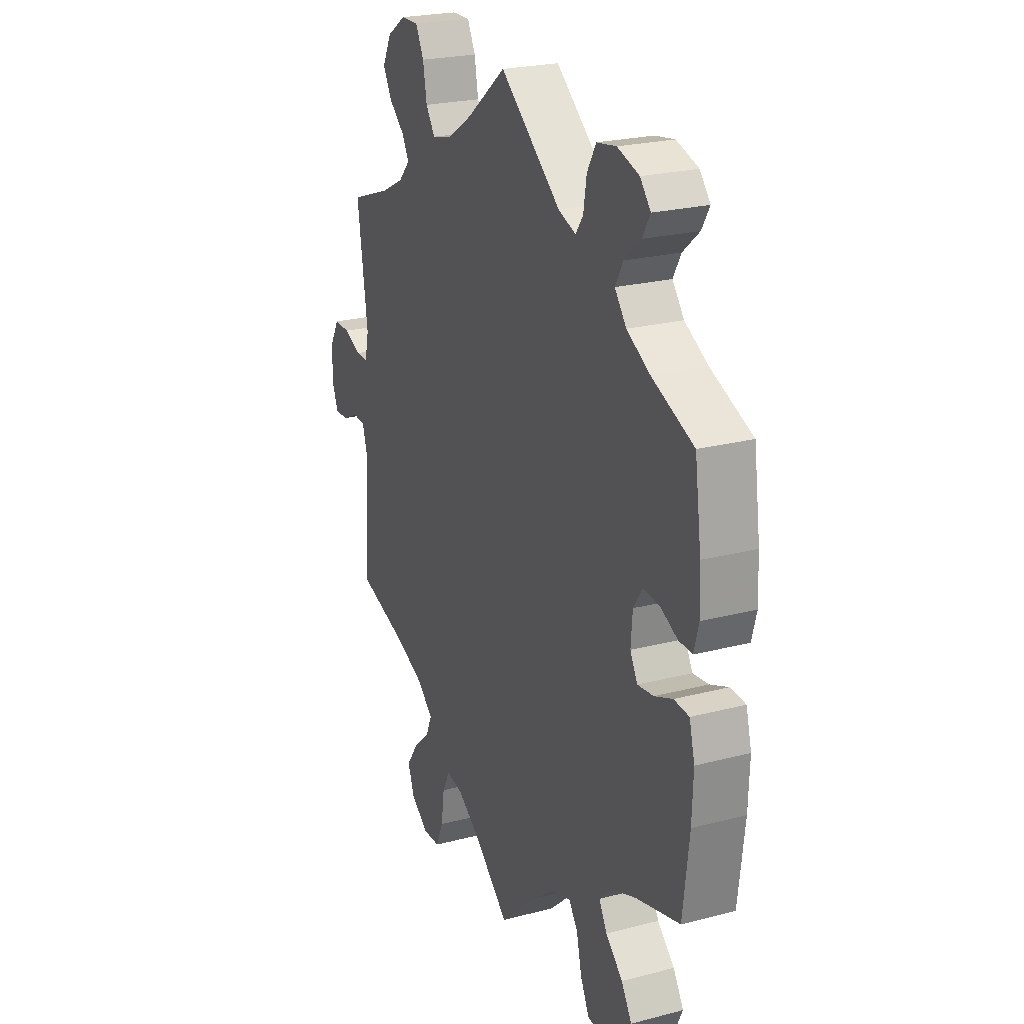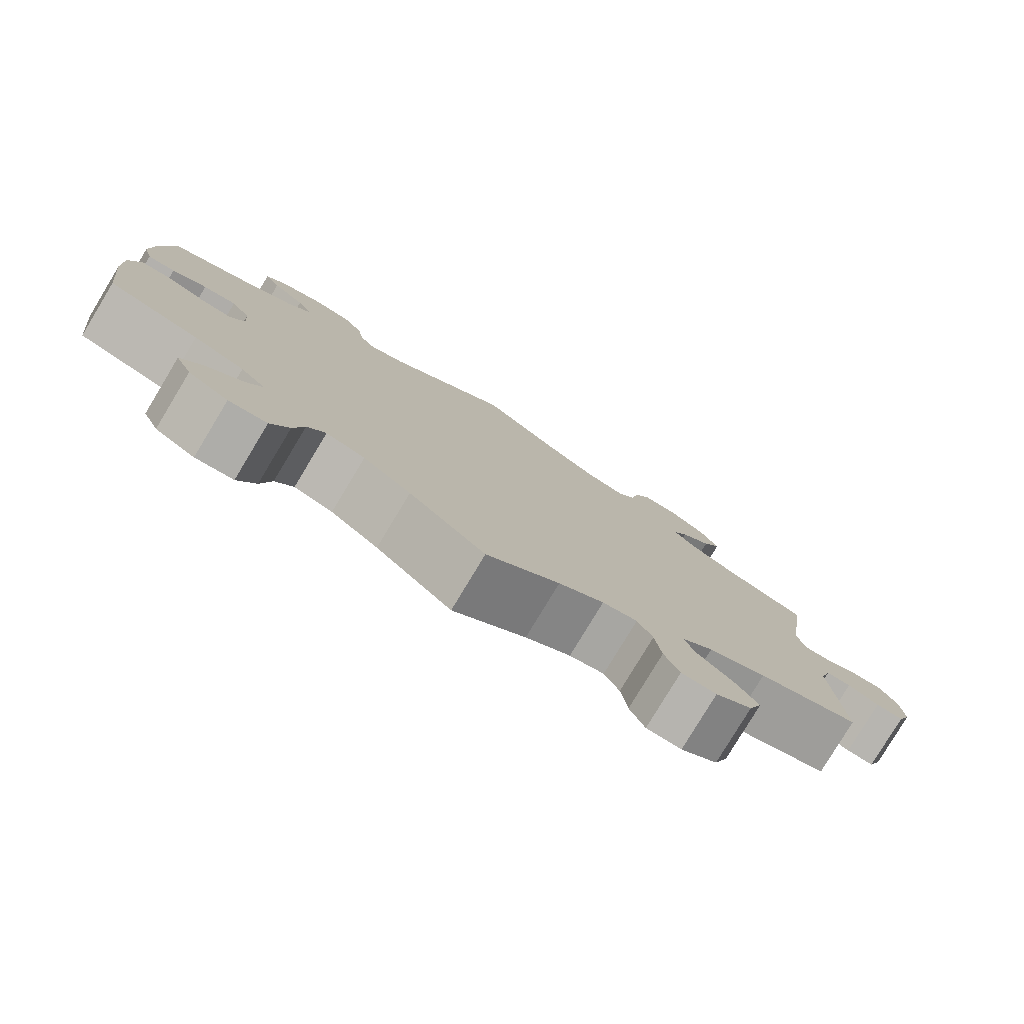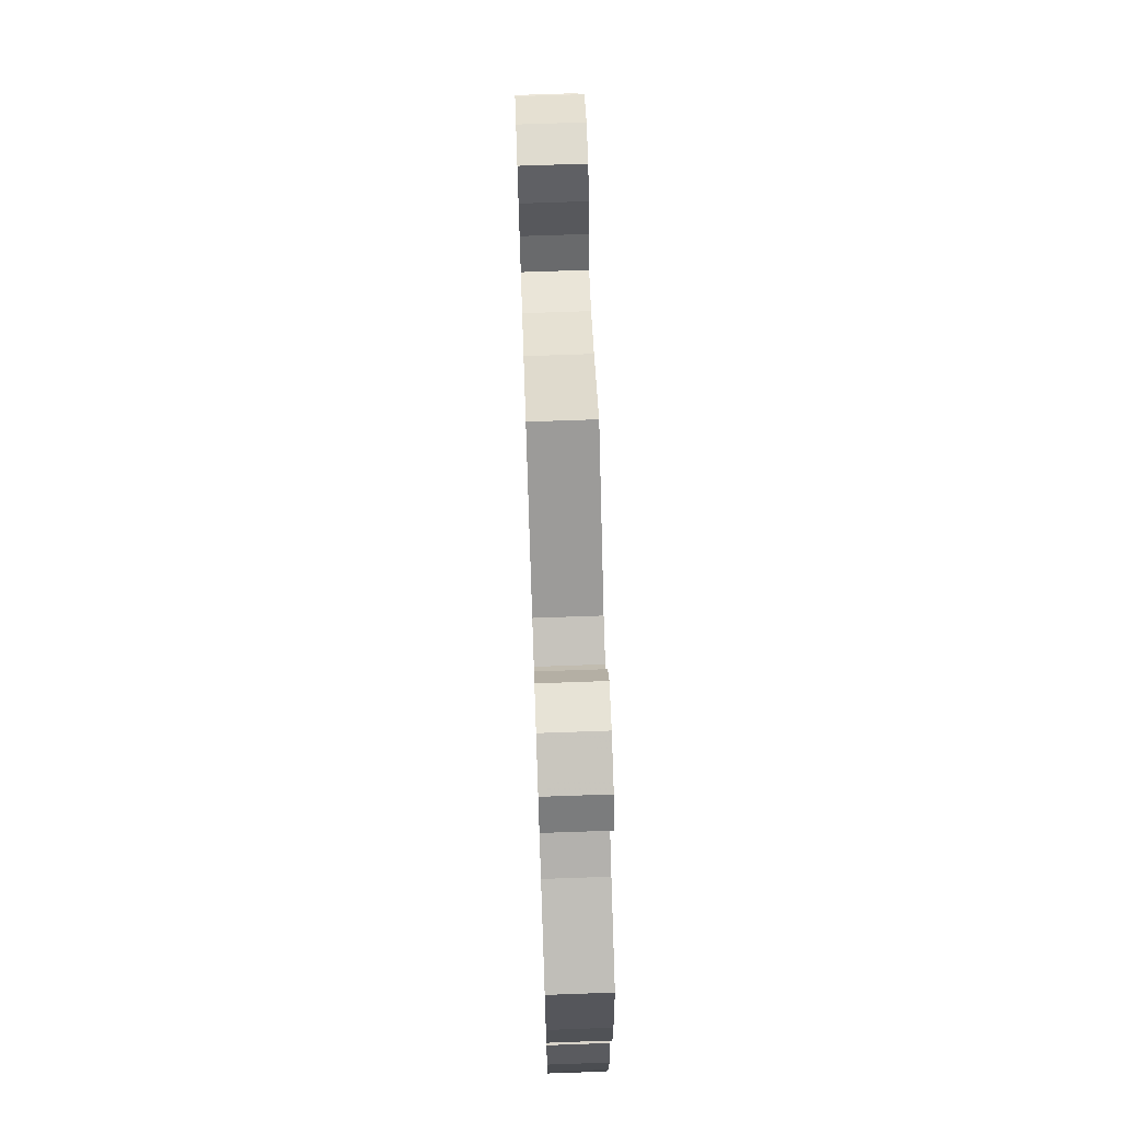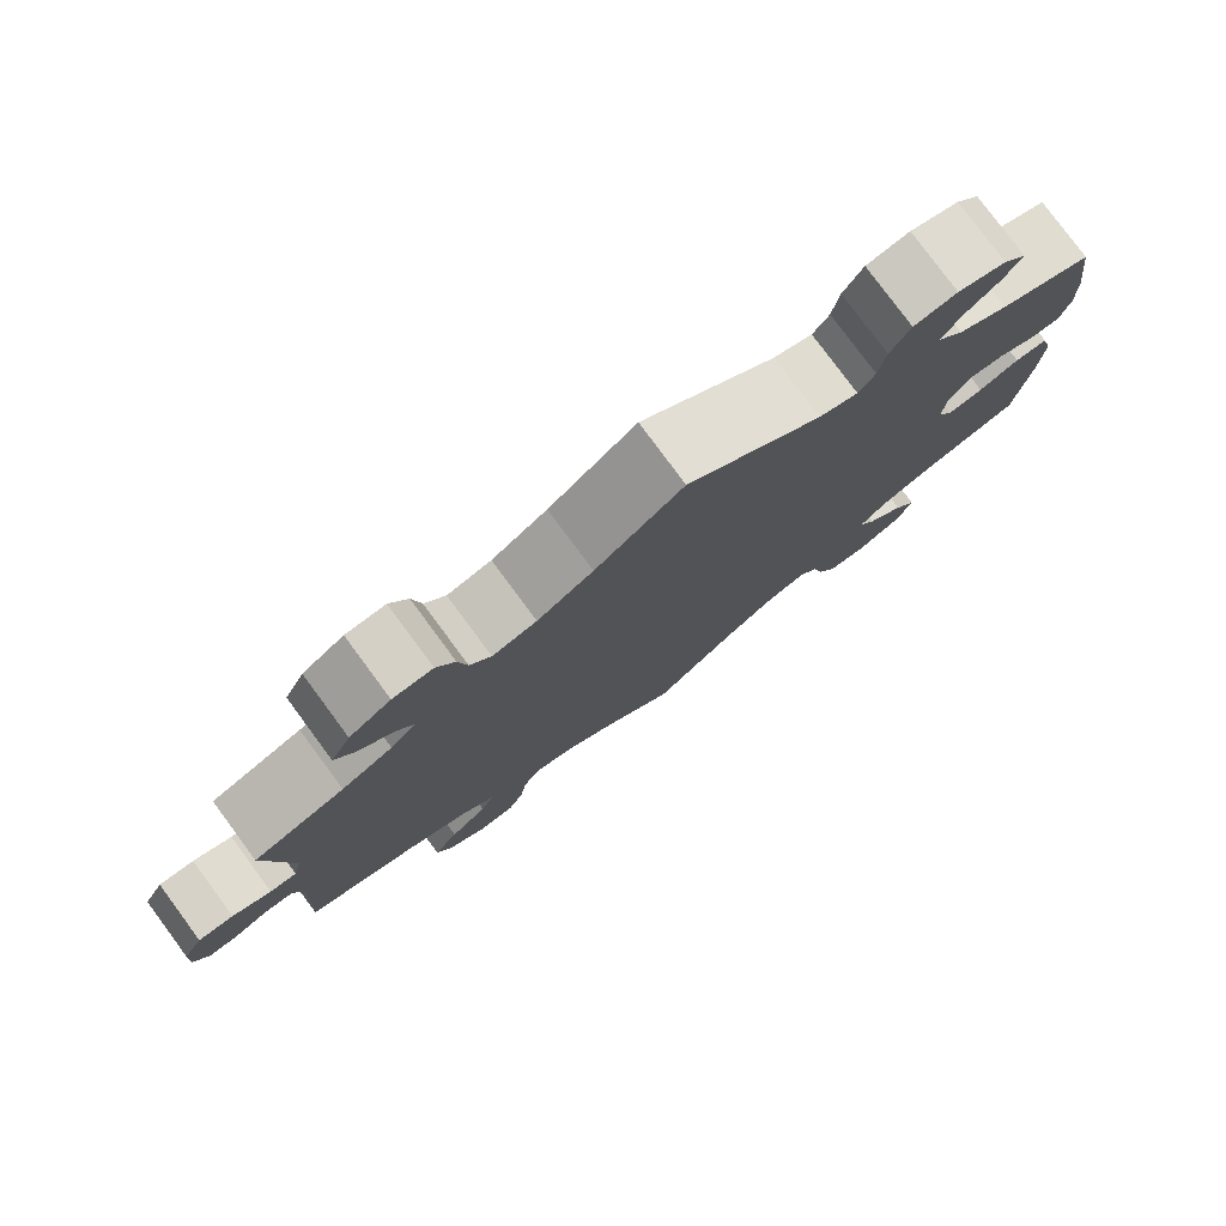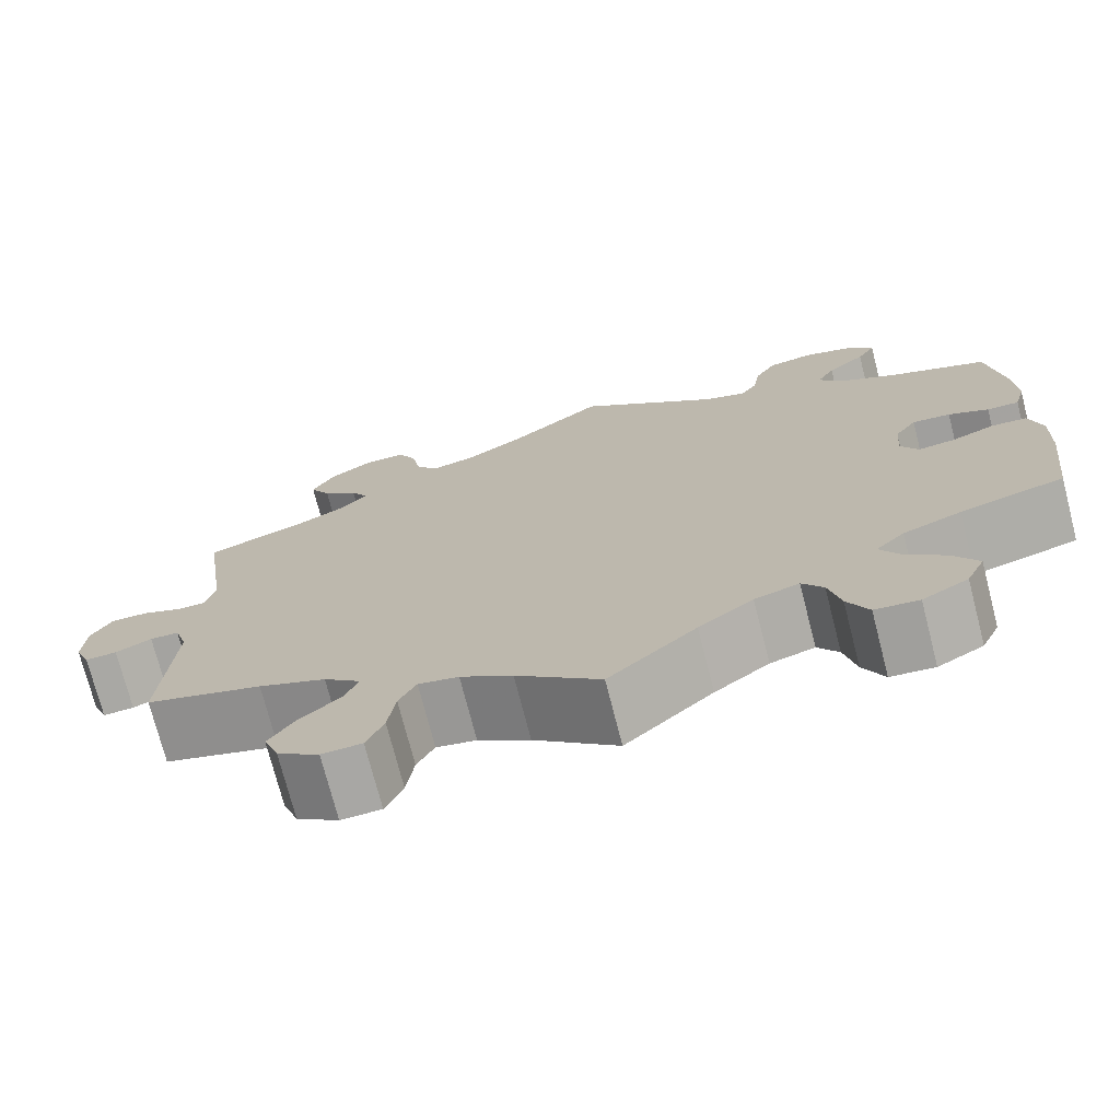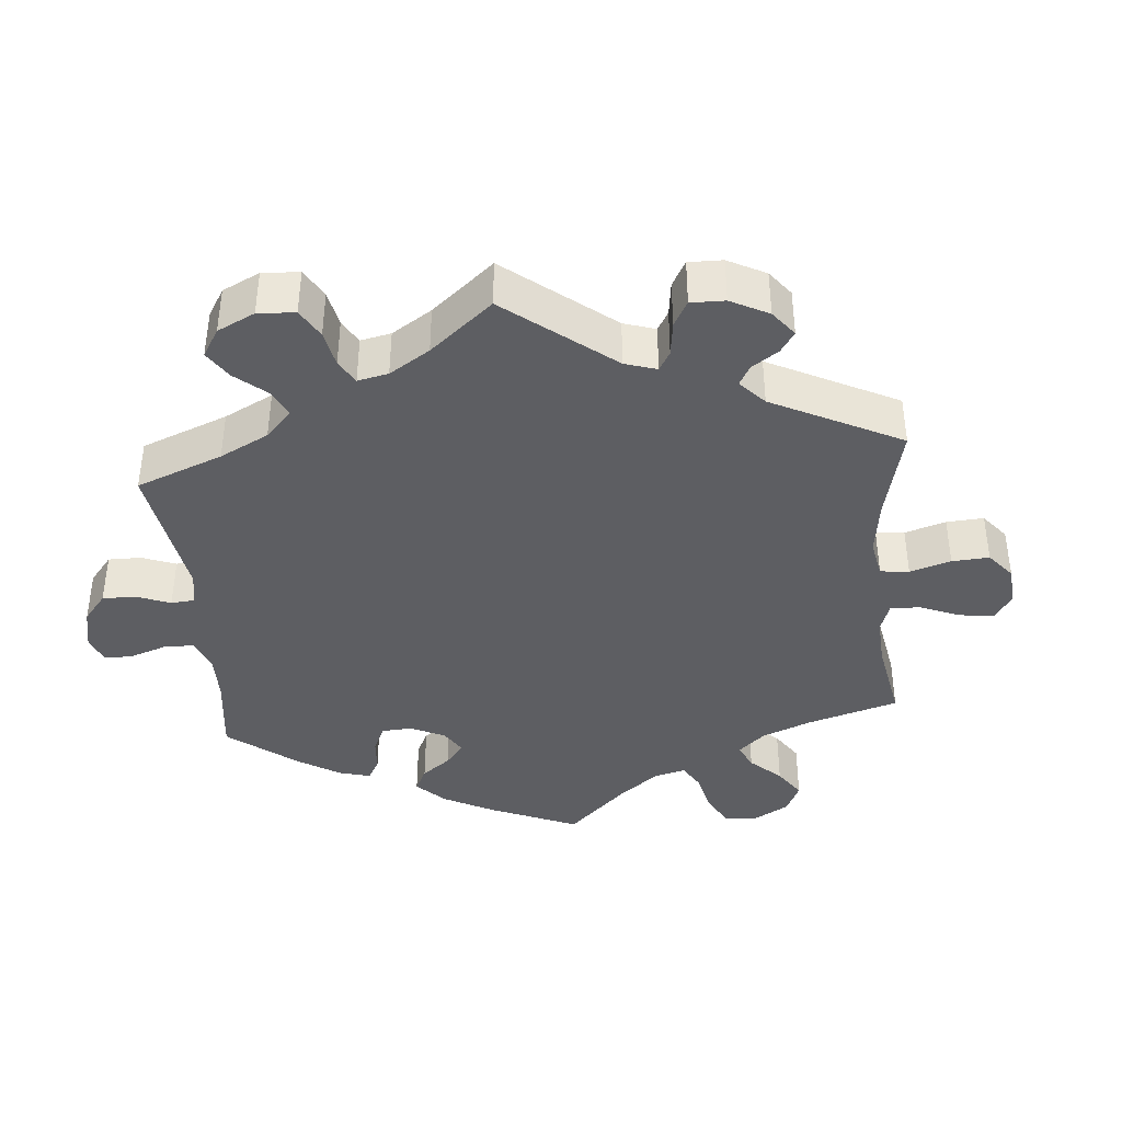
<metadata>
{"format":"obj","ext":"obj","renderer":"f3d","projection":"perspective","resolution":1024,"background":"white","views":[{"elev":23.5,"azim":-113.7,"up":"+Z"},{"elev":-79.8,"azim":-31.1,"up":"+Z"},{"elev":71.7,"azim":-92.0,"up":"+Z"},{"elev":79.4,"azim":143.5,"up":"+Z"},{"elev":-73.7,"azim":-165.6,"up":"+Z"},{"elev":-39.1,"azim":65.0,"up":"+Y"}]}
</metadata>
<code>
v -0.516 0.07 -0.155
v -0.519 0.07 -0.075
v -0.505 0.07 -0.022
v -0.466 0.07 -0.019
v -0.419 0.07 -0.038
v -0.378 0.07 -0.043
v -0.359 0.07 -0.008
v -0.363 0.07 0.046
v -0.387 0.07 0.081
v -0.429 0.07 0.077
v -0.473 0.07 0.056
v -0.508 0.07 0.055
v -0.52 0.07 0.1
v -0.517 0.07 0.17
v -0.5 0.07 0.289
v -0.392 0.07 0.334
v -0.333 0.07 0.367
v -0.303 0.07 0.405
v -0.323 0.07 0.441
v -0.365 0.07 0.477
v -0.385 0.07 0.511
v -0.358 0.07 0.543
v -0.302 0.07 0.561
v -0.252 0.07 0.553
v -0.229 0.07 0.513
v -0.221 0.07 0.463
v -0.202 0.07 0.436
v -0.157 0.07 0.452
v 0 0.07 0.578
v 0.101 0.07 0.498
v 0.165 0.07 0.457
v 0.216 0.07 0.445
v 0.24 0.07 0.48
v 0.25 0.07 0.535
v 0.271 0.07 0.576
v 0.317 0.07 0.575
v 0.365 0.07 0.543
v 0.388 0.07 0.497
v 0.365 0.07 0.457
v 0.326 0.07 0.423
v 0.307 0.07 0.39
v 0.336 0.07 0.358
v 0.395 0.07 0.328
v 0.501 0.07 0.29
v 0.474 0.07 0.104
v 0.484 0.07 0.059
v 0.515 0.07 0.059
v 0.56 0.07 0.078
v 0.601 0.07 0.079
v 0.624 0.07 0.038
v 0.627 0.07 -0.021
v 0.61 0.07 -0.063
v 0.575 0.07 -0.061
v 0.535 0.07 -0.042
v 0.503 0.07 -0.043
v 0.489 0.07 -0.089
v 0.501 0.07 -0.289
v 0.372 0.07 -0.329
v 0.298 0.07 -0.36
v 0.257 0.07 -0.396
v 0.273 0.07 -0.433
v 0.317 0.07 -0.473
v 0.346 0.07 -0.516
v 0.329 0.07 -0.562
v 0.283 0.07 -0.595
v 0.239 0.07 -0.593
v 0.22 0.07 -0.549
v 0.212 0.07 -0.49
v 0.193 0.07 -0.452
v 0.149 0.07 -0.461
v 0.092 0.07 -0.499
v 0 0.07 -0.578
v -0.096 0.07 -0.489
v -0.156 0.07 -0.443
v -0.205 0.07 -0.428
v -0.228 0.07 -0.461
v -0.241 0.07 -0.518
v -0.264 0.07 -0.565
v -0.312 0.07 -0.57
v -0.362 0.07 -0.542
v -0.382 0.07 -0.499
v -0.355 0.07 -0.455
v -0.311 0.07 -0.414
v -0.29 0.07 -0.377
v -0.322 0.07 -0.345
v -0.386 0.07 -0.32
v -0.5 0.07 -0.289
v -0.516 0 -0.155
v -0.519 0 -0.075
v -0.505 0 -0.022
v -0.466 0 -0.019
v -0.419 0 -0.038
v -0.378 0 -0.043
v -0.359 0 -0.008
v -0.363 0 0.046
v -0.387 0 0.081
v -0.429 0 0.077
v -0.473 0 0.056
v -0.508 0 0.055
v -0.52 0 0.1
v -0.517 0 0.17
v -0.5 0 0.289
v -0.392 0 0.334
v -0.333 0 0.367
v -0.303 0 0.405
v -0.323 0 0.441
v -0.365 0 0.477
v -0.385 0 0.511
v -0.358 0 0.543
v -0.302 0 0.561
v -0.252 0 0.553
v -0.229 0 0.513
v -0.221 0 0.463
v -0.202 0 0.436
v -0.157 0 0.452
v 0 0 0.578
v 0.101 0 0.498
v 0.165 0 0.457
v 0.216 0 0.445
v 0.24 0 0.48
v 0.25 0 0.535
v 0.271 0 0.576
v 0.317 0 0.575
v 0.365 0 0.543
v 0.388 0 0.497
v 0.365 0 0.457
v 0.326 0 0.423
v 0.307 0 0.39
v 0.336 0 0.358
v 0.395 0 0.328
v 0.501 0 0.29
v 0.474 0 0.104
v 0.484 0 0.059
v 0.515 0 0.059
v 0.56 0 0.078
v 0.601 0 0.079
v 0.624 0 0.038
v 0.627 0 -0.021
v 0.61 0 -0.063
v 0.575 0 -0.061
v 0.535 0 -0.042
v 0.503 0 -0.043
v 0.489 0 -0.089
v 0.501 0 -0.289
v 0.372 0 -0.329
v 0.298 0 -0.36
v 0.257 0 -0.396
v 0.273 0 -0.433
v 0.317 0 -0.473
v 0.346 0 -0.516
v 0.329 0 -0.562
v 0.283 0 -0.595
v 0.239 0 -0.593
v 0.22 0 -0.549
v 0.212 0 -0.49
v 0.193 0 -0.452
v 0.149 0 -0.461
v 0.092 0 -0.499
v 0 0 -0.578
v -0.096 0 -0.489
v -0.156 0 -0.443
v -0.205 0 -0.428
v -0.228 0 -0.461
v -0.241 0 -0.518
v -0.264 0 -0.565
v -0.312 0 -0.57
v -0.362 0 -0.542
v -0.382 0 -0.499
v -0.355 0 -0.455
v -0.311 0 -0.414
v -0.29 0 -0.377
v -0.322 0 -0.345
v -0.386 0 -0.32
v -0.5 0 -0.289
f 86 87 1 2
f 85 86 2 3
f 84 85 3 4
f 80 81 82 83
f 80 83 84
f 79 80 84
f 76 77 78 79
f 75 76 79 84
f 74 75 84 4
f 71 72 73
f 70 71 73 74
f 69 70 74 4
f 65 66 67 68
f 65 68 69
f 64 65 69
f 61 62 63 64
f 61 64 69
f 60 61 69 4
f 56 57 58
f 55 56 58 59
f 51 52 53 54
f 51 54 55
f 50 51 55
f 47 48 49 50
f 46 47 50 55
f 45 46 55 59
f 43 44 45 59
f 37 38 39 40
f 37 40 41
f 36 37 41
f 33 34 35 36
f 32 33 36 41
f 31 32 41 42
f 28 29 30
f 27 28 30 31
f 23 24 25 26
f 23 26 27
f 22 23 27
f 19 20 21 22
f 18 19 22 27
f 17 18 27 31
f 13 14 15 16
f 10 11 12 13
f 9 10 13 16
f 8 9 16 17
f 59 60 4 5
f 42 43 59
f 7 8 17 31
f 6 7 31 42
f 59 5 6
f 6 42 59
f 89 88 174 173
f 90 89 173 172
f 91 90 172 171
f 170 169 168 167
f 171 170 167
f 171 167 166
f 166 165 164 163
f 171 166 163 162
f 91 171 162 161
f 160 159 158
f 161 160 158 157
f 91 161 157 156
f 155 154 153 152
f 156 155 152
f 156 152 151
f 151 150 149 148
f 156 151 148
f 91 156 148 147
f 145 144 143
f 146 145 143 142
f 141 140 139 138
f 142 141 138
f 142 138 137
f 137 136 135 134
f 142 137 134 133
f 146 142 133 132
f 146 132 131 130
f 127 126 125 124
f 128 127 124
f 128 124 123
f 123 122 121 120
f 128 123 120 119
f 129 128 119 118
f 117 116 115
f 118 117 115 114
f 113 112 111 110
f 114 113 110
f 114 110 109
f 109 108 107 106
f 114 109 106 105
f 118 114 105 104
f 103 102 101 100
f 100 99 98 97
f 103 100 97 96
f 104 103 96 95
f 92 91 147 146
f 146 130 129
f 118 104 95 94
f 129 118 94 93
f 93 92 146
f 146 129 93
f 1 88 89 2
f 2 89 90 3
f 3 90 91 4
f 4 91 92 5
f 5 92 93 6
f 6 93 94 7
f 7 94 95 8
f 8 95 96 9
f 9 96 97 10
f 10 97 98 11
f 11 98 99 12
f 12 99 100 13
f 13 100 101 14
f 14 101 102 15
f 15 102 103 16
f 16 103 104 17
f 17 104 105 18
f 18 105 106 19
f 19 106 107 20
f 20 107 108 21
f 21 108 109 22
f 22 109 110 23
f 23 110 111 24
f 24 111 112 25
f 25 112 113 26
f 26 113 114 27
f 27 114 115 28
f 28 115 116 29
f 29 116 117 30
f 30 117 118 31
f 31 118 119 32
f 32 119 120 33
f 33 120 121 34
f 34 121 122 35
f 35 122 123 36
f 36 123 124 37
f 37 124 125 38
f 38 125 126 39
f 39 126 127 40
f 40 127 128 41
f 41 128 129 42
f 42 129 130 43
f 43 130 131 44
f 44 131 132 45
f 45 132 133 46
f 46 133 134 47
f 47 134 135 48
f 48 135 136 49
f 49 136 137 50
f 50 137 138 51
f 51 138 139 52
f 52 139 140 53
f 53 140 141 54
f 54 141 142 55
f 55 142 143 56
f 56 143 144 57
f 57 144 145 58
f 58 145 146 59
f 59 146 147 60
f 60 147 148 61
f 61 148 149 62
f 62 149 150 63
f 63 150 151 64
f 64 151 152 65
f 65 152 153 66
f 66 153 154 67
f 67 154 155 68
f 68 155 156 69
f 69 156 157 70
f 70 157 158 71
f 71 158 159 72
f 72 159 160 73
f 73 160 161 74
f 74 161 162 75
f 75 162 163 76
f 76 163 164 77
f 77 164 165 78
f 78 165 166 79
f 79 166 167 80
f 80 167 168 81
f 81 168 169 82
f 82 169 170 83
f 83 170 171 84
f 84 171 172 85
f 85 172 173 86
f 86 173 174 87
f 87 174 88 1

</code>
